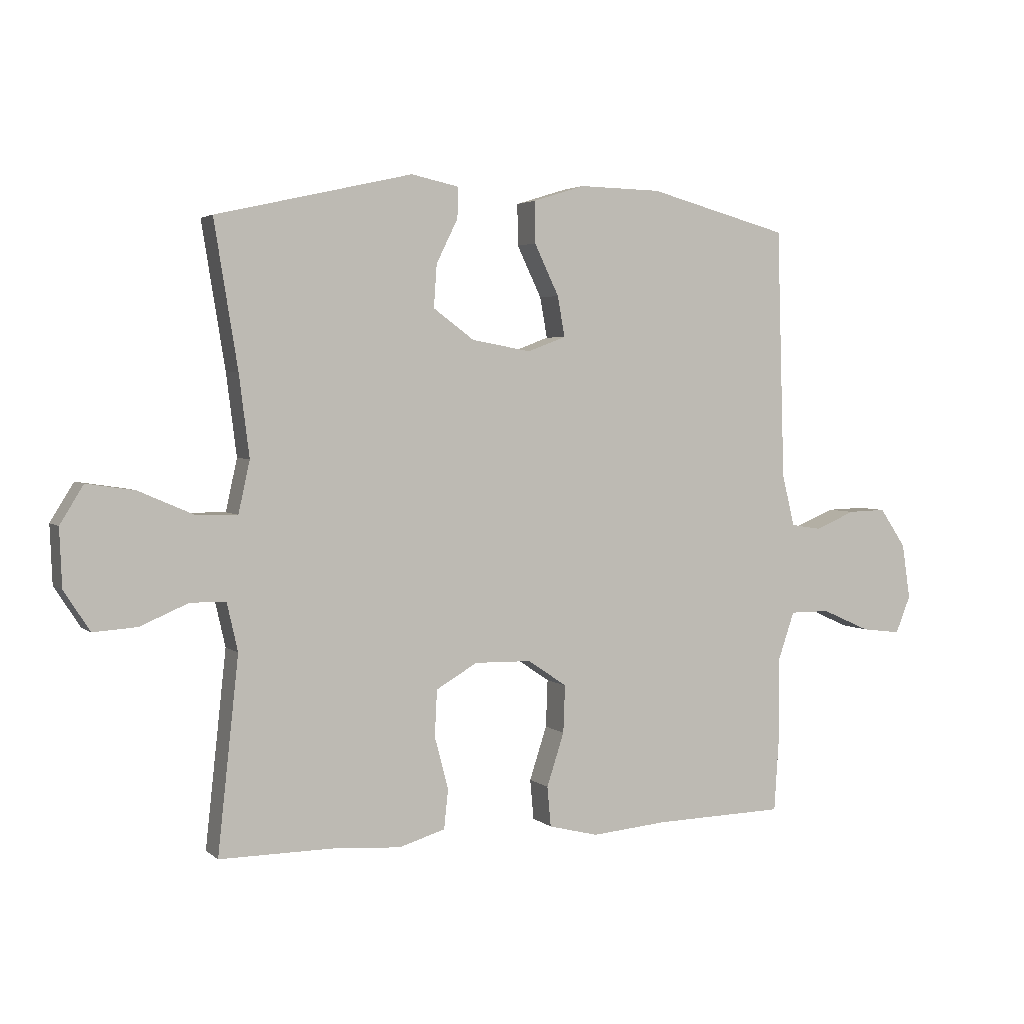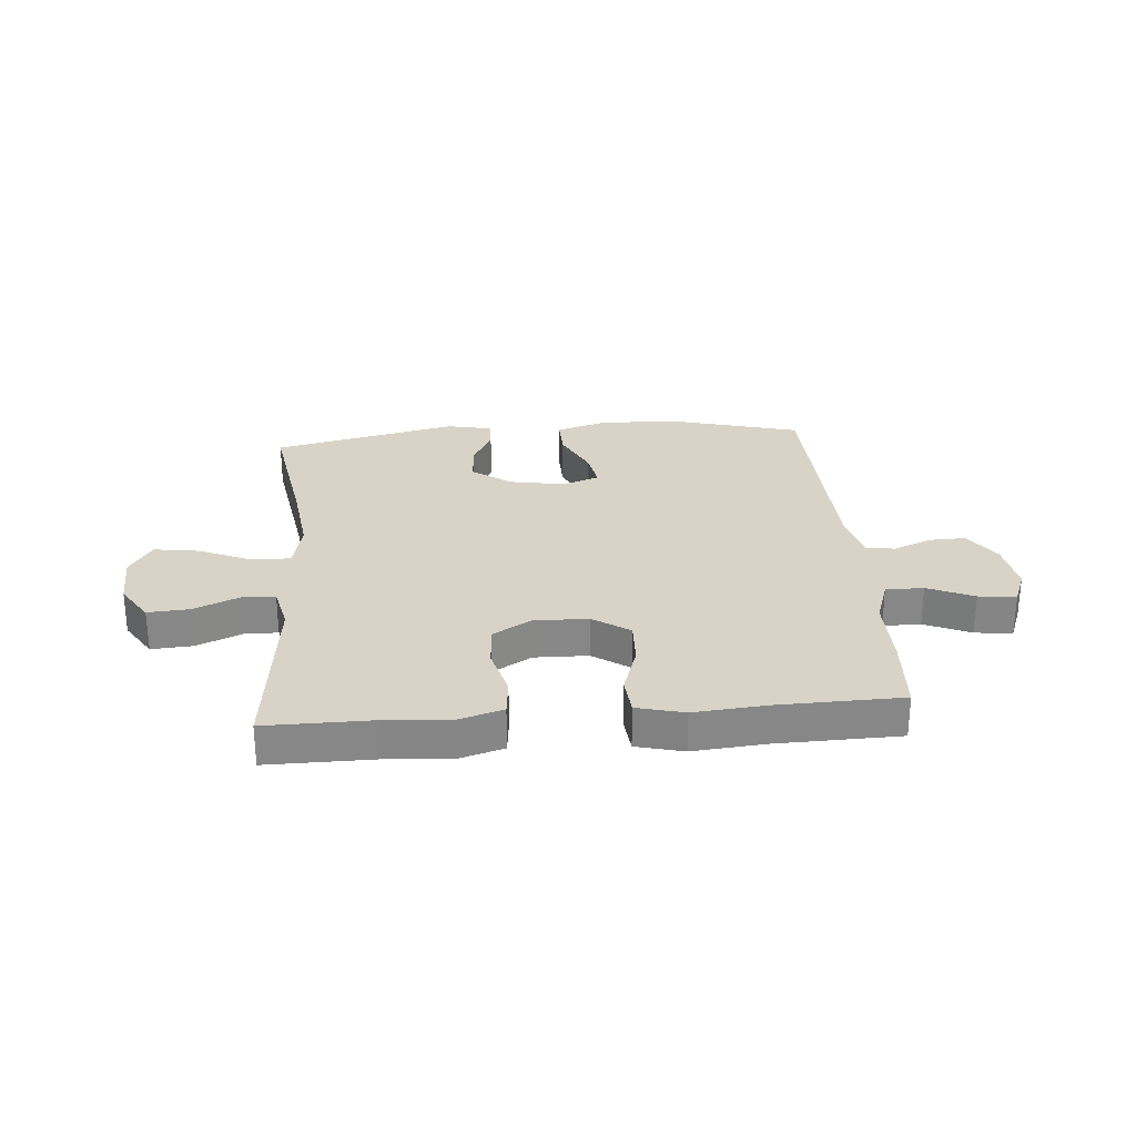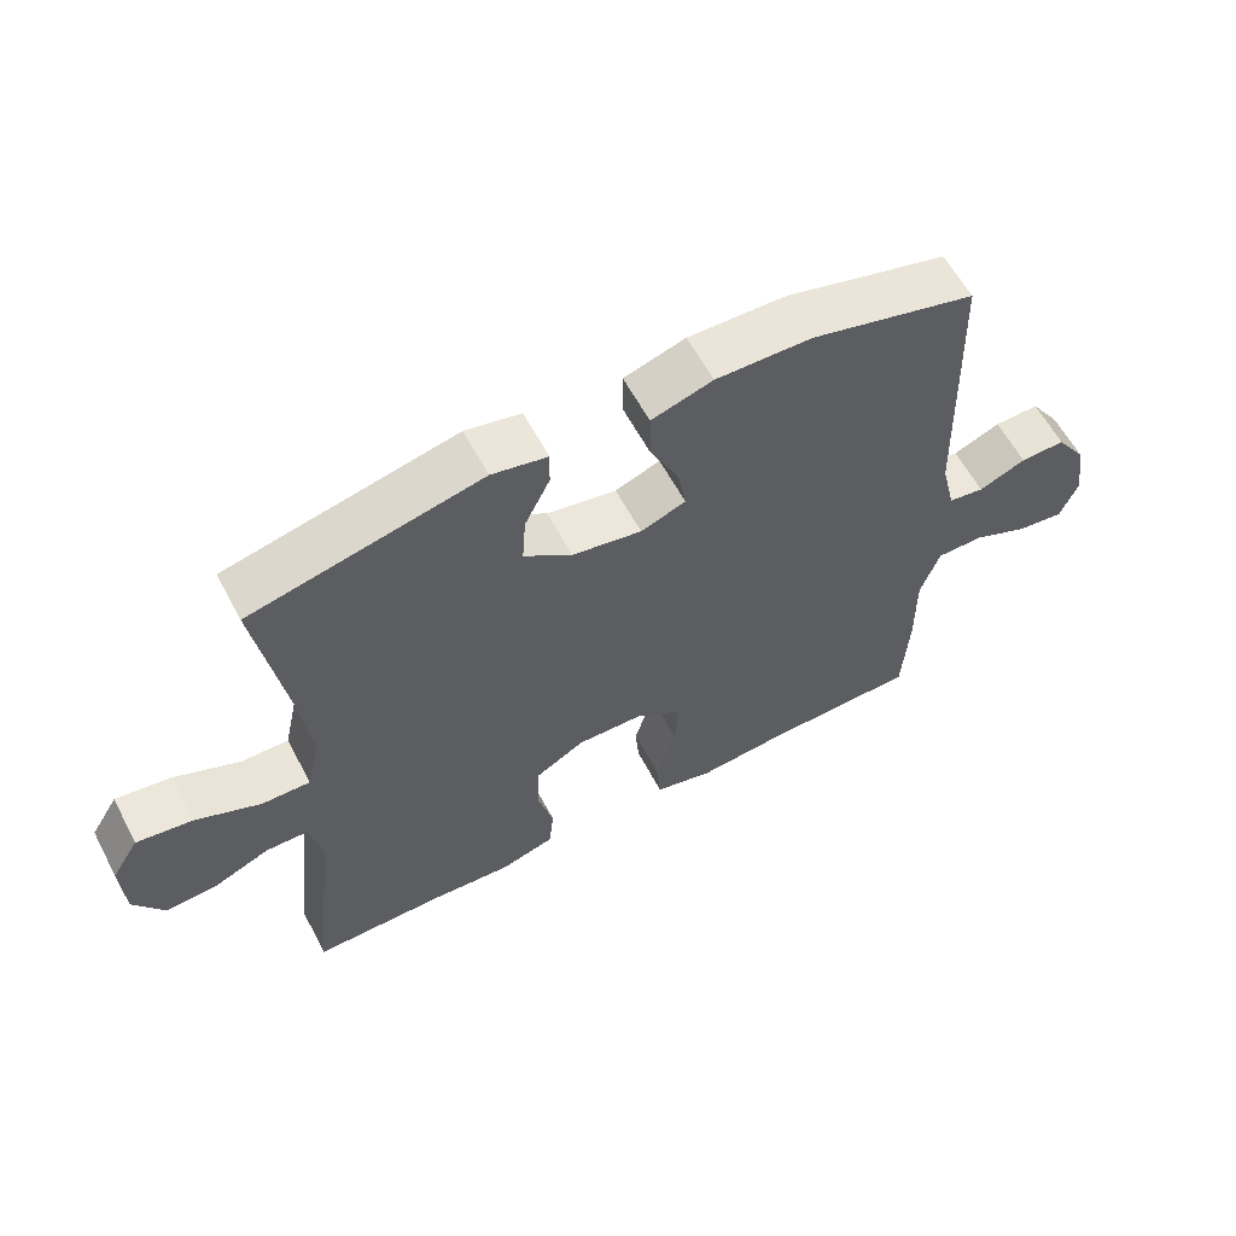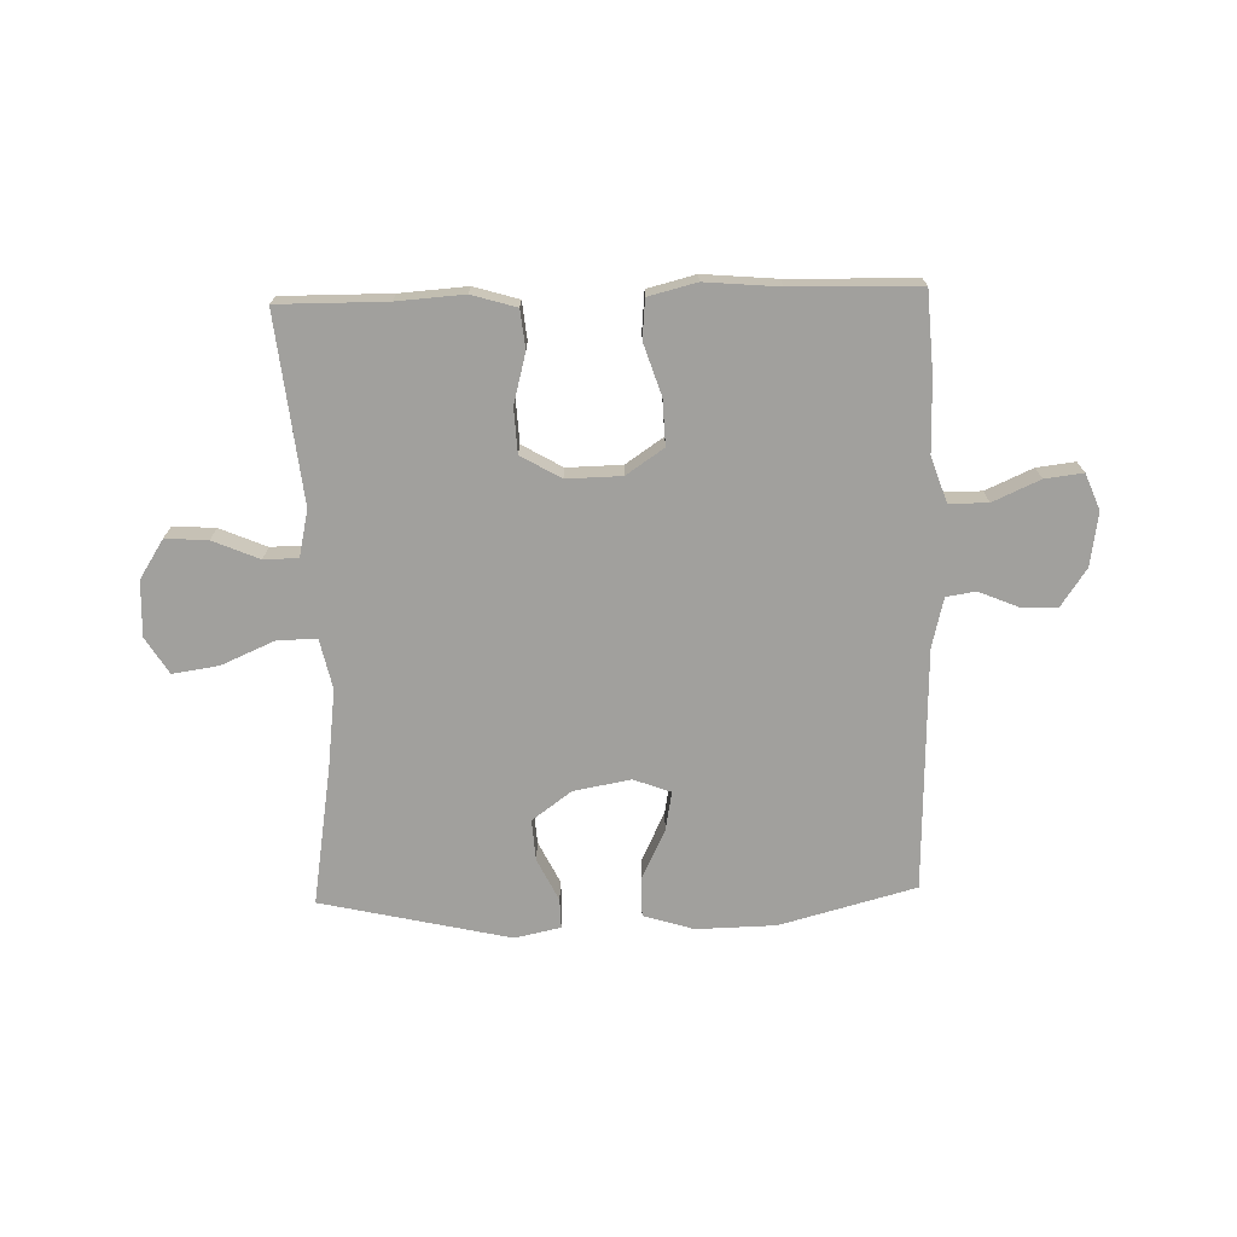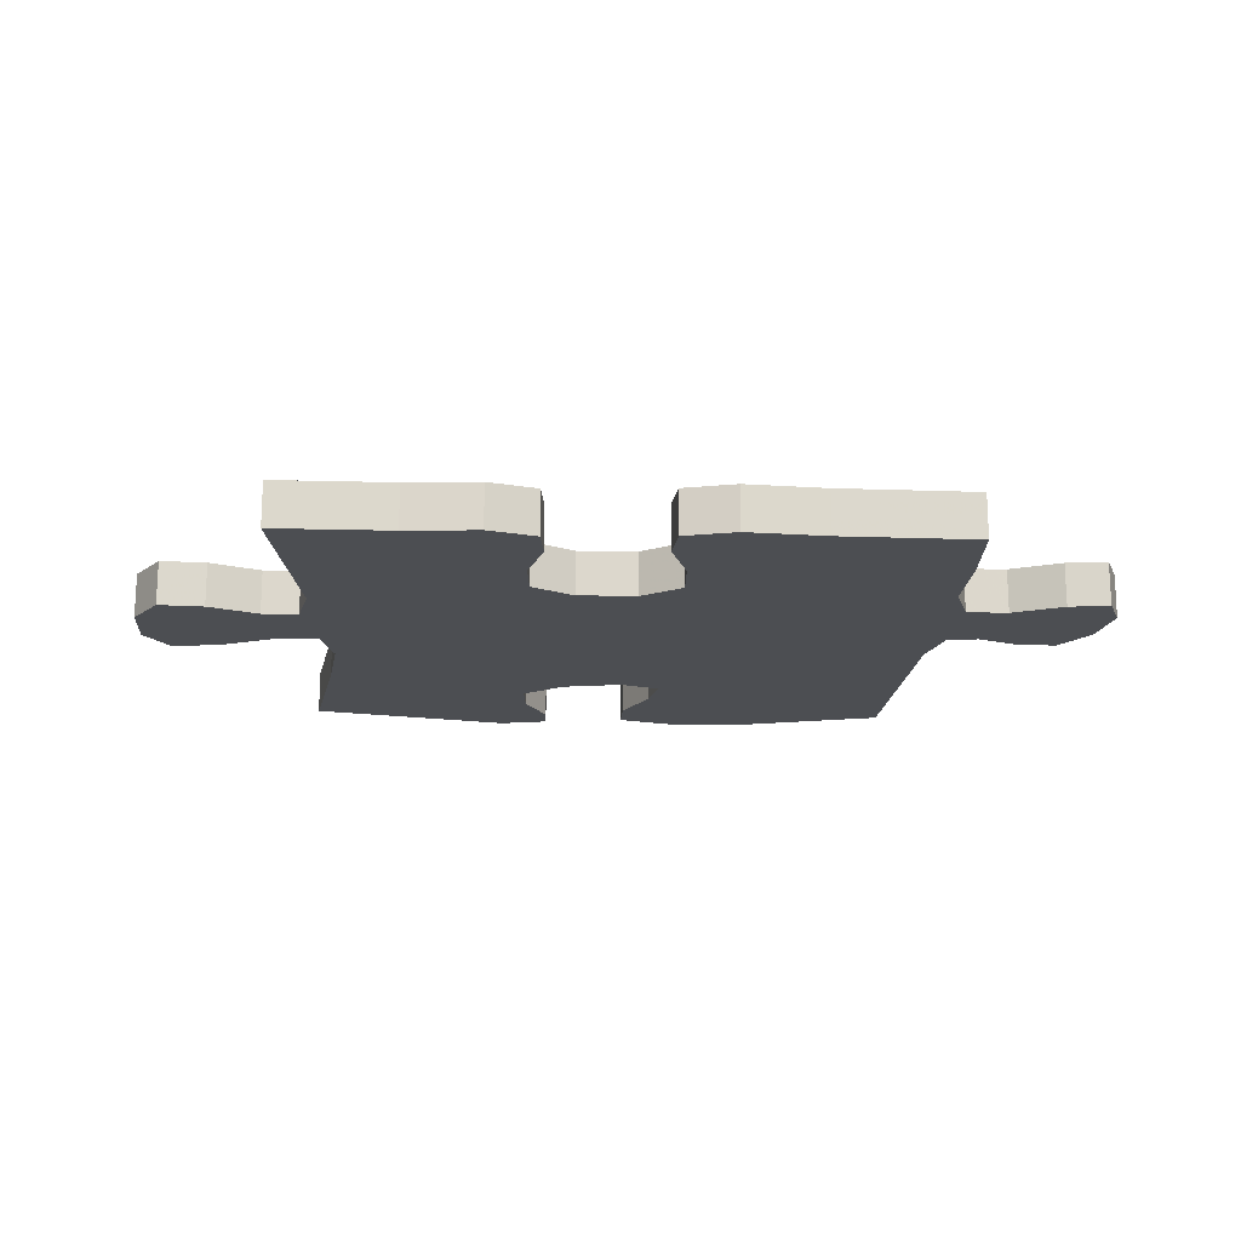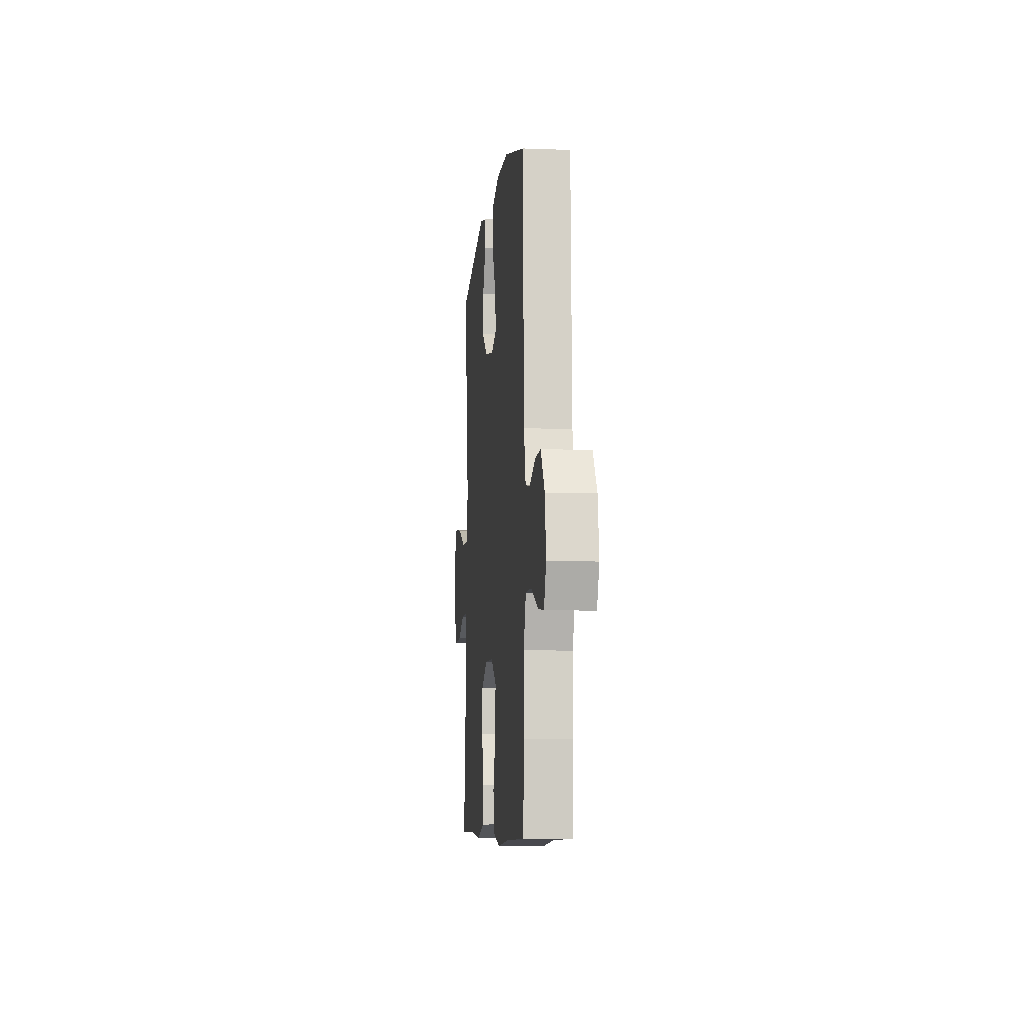
<metadata>
{"format":"obj","ext":"obj","renderer":"f3d","projection":"perspective","resolution":1024,"background":"white","views":[{"elev":3.4,"azim":156.4,"up":"+Z"},{"elev":28.0,"azim":175.3,"up":"+Y"},{"elev":60.2,"azim":152.1,"up":"+Z"},{"elev":-71.6,"azim":-178.4,"up":"+Y"},{"elev":-16.7,"azim":177.2,"up":"+Y"},{"elev":-7.8,"azim":-96.0,"up":"+Z"}]}
</metadata>
<code>
v -0.5 0.07 -0.5
v -0.509 0.07 -0.361
v -0.508 0.07 -0.236
v -0.535 0.07 -0.157
v -0.602 0.07 -0.157
v -0.683 0.07 -0.193
v -0.749 0.07 -0.201
v -0.774 0.07 -0.139
v -0.76 0.07 -0.047
v -0.716 0.07 0.018
v -0.652 0.07 0.016
v -0.585 0.07 -0.012
v -0.534 0.07 -0.004
v -0.513 0.07 0.082
v -0.5 0.07 0.5
v -0.265 0.07 0.563
v -0.128 0.07 0.566
v -0.041 0.07 0.539
v -0.042 0.07 0.47
v -0.083 0.07 0.385
v -0.095 0.07 0.318
v -0.031 0.07 0.294
v 0.068 0.07 0.312
v 0.136 0.07 0.362
v 0.131 0.07 0.433
v 0.095 0.07 0.506
v 0.094 0.07 0.557
v 0.173 0.07 0.574
v 0.5 0.07 0.5
v 0.461 0.07 0.259
v 0.444 0.07 0.124
v 0.463 0.07 0.038
v 0.531 0.07 0.039
v 0.623 0.07 0.079
v 0.703 0.07 0.091
v 0.742 0.07 0.028
v 0.738 0.07 -0.068
v 0.695 0.07 -0.135
v 0.622 0.07 -0.13
v 0.542 0.07 -0.096
v 0.483 0.07 -0.097
v 0.465 0.07 -0.177
v 0.5 0.07 -0.5
v 0.313 0.07 -0.499
v 0.197 0.07 -0.507
v 0.12 0.07 -0.484
v 0.113 0.07 -0.418
v 0.136 0.07 -0.331
v 0.132 0.07 -0.254
v 0.063 0.07 -0.214
v -0.032 0.07 -0.216
v -0.097 0.07 -0.26
v -0.094 0.07 -0.339
v -0.065 0.07 -0.428
v -0.071 0.07 -0.495
v -0.154 0.07 -0.516
v -0.281 0.07 -0.505
v -0.5 0 -0.5
v -0.509 0 -0.361
v -0.508 0 -0.236
v -0.535 0 -0.157
v -0.602 0 -0.157
v -0.683 0 -0.193
v -0.749 0 -0.201
v -0.774 0 -0.139
v -0.76 0 -0.047
v -0.716 0 0.018
v -0.652 0 0.016
v -0.585 0 -0.012
v -0.534 0 -0.004
v -0.513 0 0.082
v -0.5 0 0.5
v -0.265 0 0.563
v -0.128 0 0.566
v -0.041 0 0.539
v -0.042 0 0.47
v -0.083 0 0.385
v -0.095 0 0.318
v -0.031 0 0.294
v 0.068 0 0.312
v 0.136 0 0.362
v 0.131 0 0.433
v 0.095 0 0.506
v 0.094 0 0.557
v 0.173 0 0.574
v 0.5 0 0.5
v 0.461 0 0.259
v 0.444 0 0.124
v 0.463 0 0.038
v 0.531 0 0.039
v 0.623 0 0.079
v 0.703 0 0.091
v 0.742 0 0.028
v 0.738 0 -0.068
v 0.695 0 -0.135
v 0.622 0 -0.13
v 0.542 0 -0.096
v 0.483 0 -0.097
v 0.465 0 -0.177
v 0.5 0 -0.5
v 0.313 0 -0.499
v 0.197 0 -0.507
v 0.12 0 -0.484
v 0.113 0 -0.418
v 0.136 0 -0.331
v 0.132 0 -0.254
v 0.063 0 -0.214
v -0.032 0 -0.216
v -0.097 0 -0.26
v -0.094 0 -0.339
v -0.065 0 -0.428
v -0.071 0 -0.495
v -0.154 0 -0.516
v -0.281 0 -0.505
f 54 55 56 57
f 53 54 57 1
f 52 53 1 2
f 51 52 2 3
f 45 46 47 48
f 44 45 48 49
f 42 43 44 49
f 41 42 49 50
f 37 38 39 40
f 37 40 41
f 36 37 41
f 33 34 35 36
f 32 33 36 41
f 31 32 41 50
f 27 28 29 30
f 25 26 27 30
f 24 25 30 31
f 23 24 31 50
f 17 18 19 20
f 17 20 21
f 14 15 16 17
f 13 14 17 21
f 9 10 11 12
f 9 12 13
f 8 9 13
f 5 6 7 8
f 4 5 8 13
f 51 3 4 13
f 22 23 50 51
f 13 21 22 51
f 114 113 112 111
f 58 114 111 110
f 59 58 110 109
f 60 59 109 108
f 105 104 103 102
f 106 105 102 101
f 106 101 100 99
f 107 106 99 98
f 97 96 95 94
f 98 97 94
f 98 94 93
f 93 92 91 90
f 98 93 90 89
f 107 98 89 88
f 87 86 85 84
f 87 84 83 82
f 88 87 82 81
f 107 88 81 80
f 77 76 75 74
f 78 77 74
f 74 73 72 71
f 78 74 71 70
f 69 68 67 66
f 70 69 66
f 70 66 65
f 65 64 63 62
f 70 65 62 61
f 70 61 60 108
f 108 107 80 79
f 108 79 78 70
f 1 58 59 2
f 2 59 60 3
f 3 60 61 4
f 4 61 62 5
f 5 62 63 6
f 6 63 64 7
f 7 64 65 8
f 8 65 66 9
f 9 66 67 10
f 10 67 68 11
f 11 68 69 12
f 12 69 70 13
f 13 70 71 14
f 14 71 72 15
f 15 72 73 16
f 16 73 74 17
f 17 74 75 18
f 18 75 76 19
f 19 76 77 20
f 20 77 78 21
f 21 78 79 22
f 22 79 80 23
f 23 80 81 24
f 24 81 82 25
f 25 82 83 26
f 26 83 84 27
f 27 84 85 28
f 28 85 86 29
f 29 86 87 30
f 30 87 88 31
f 31 88 89 32
f 32 89 90 33
f 33 90 91 34
f 34 91 92 35
f 35 92 93 36
f 36 93 94 37
f 37 94 95 38
f 38 95 96 39
f 39 96 97 40
f 40 97 98 41
f 41 98 99 42
f 42 99 100 43
f 43 100 101 44
f 44 101 102 45
f 45 102 103 46
f 46 103 104 47
f 47 104 105 48
f 48 105 106 49
f 49 106 107 50
f 50 107 108 51
f 51 108 109 52
f 52 109 110 53
f 53 110 111 54
f 54 111 112 55
f 55 112 113 56
f 56 113 114 57
f 57 114 58 1

</code>
